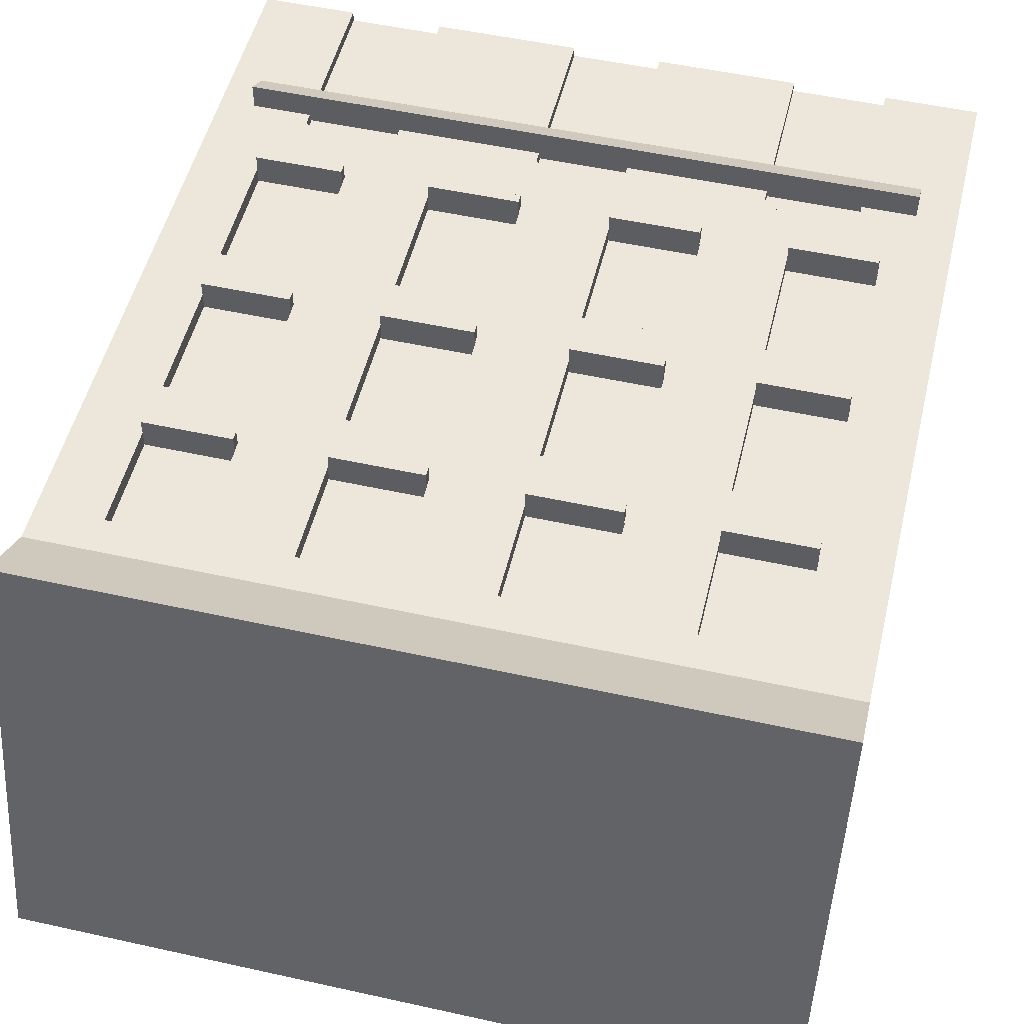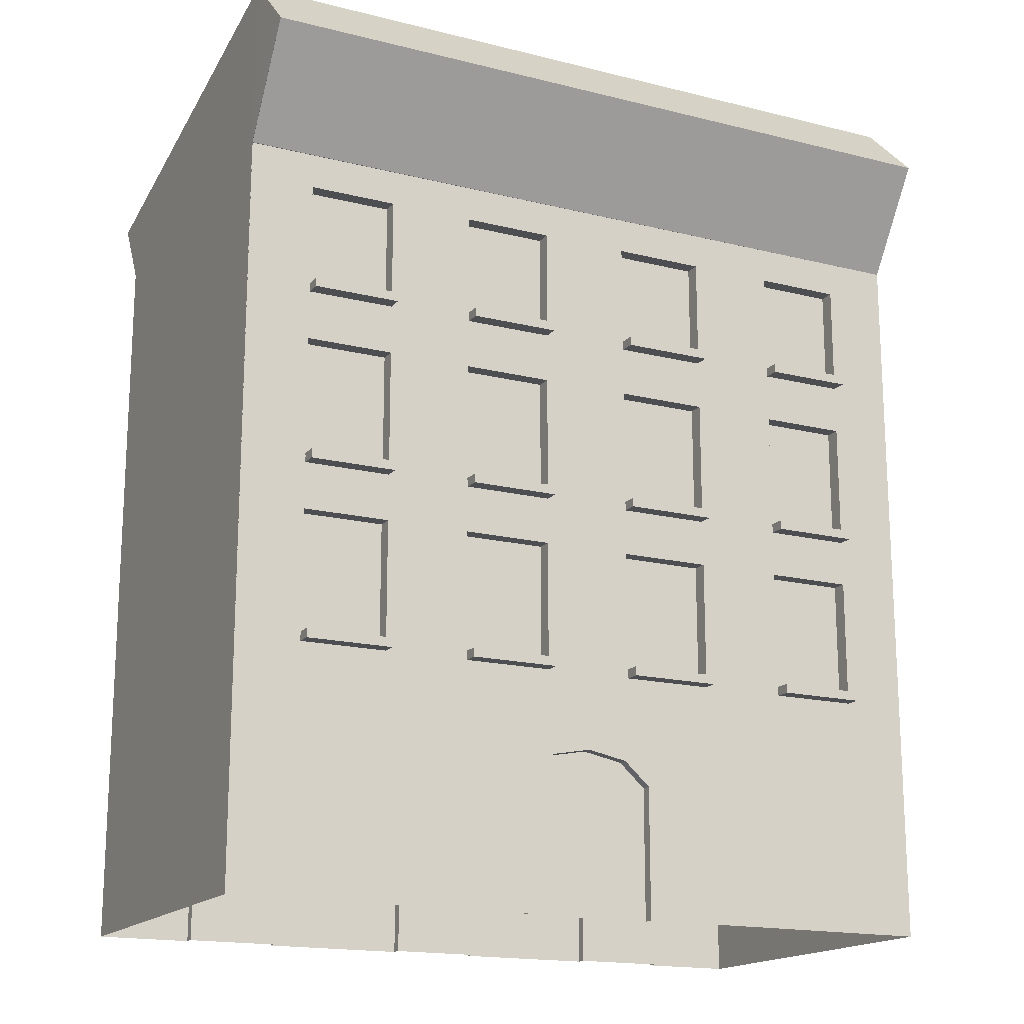
<metadata>
{"format":"obj","ext":"obj","renderer":"f3d","projection":"perspective","resolution":1024,"background":"white","views":[{"elev":51.6,"azim":-166.5,"up":"+Z"},{"elev":-17.0,"azim":153.3,"up":"+Y"}]}
</metadata>
<code>
o DuzyZwyklyPomaranczowy
v -0.6533 8.661 -2.512
v -0.6533 8.796 -2.512
v -1.982 8.661 -2.512
v -1.982 8.796 -2.512
v -0.6533 8.661 -2.983
v -0.6533 8.796 -2.983
v -1.982 8.661 -2.983
v -1.982 8.796 -2.983
v -0.6533 6.083 -2.512
v -0.6533 6.218 -2.512
v -1.982 6.083 -2.512
v -1.982 6.218 -2.512
v -0.6533 6.083 -2.983
v -0.6533 6.218 -2.983
v -1.982 6.083 -2.983
v -1.982 6.218 -2.983
v -0.6533 3.505 -2.512
v -0.6533 3.64 -2.512
v -1.982 3.505 -2.512
v -1.982 3.64 -2.512
v -0.6533 3.505 -2.983
v -0.6533 3.64 -2.983
v -1.982 3.505 -2.983
v -1.982 3.64 -2.983
v 5.457 -0 -2.751
v 5.458 10.81 -2.747
v -5.499 -0 -2.751
v -5.499 10.82 -2.75
v -0.9676 -0 -2.75
v -0.6473 5.403 -2.75
v 3.224 5.403 -2.75
v -3.263 5.403 -2.75
v -1.995 5.403 -2.75
v 1.983 5.403 -2.75
v 4.508 5.403 -2.75
v -4.547 5.403 -2.75
v -0.9676 1.926 -2.75
v -0.6473 7.944 -2.75
v 3.224 7.944 -2.75
v -3.263 7.944 -2.75
v -1.995 7.944 -2.75
v 1.983 7.944 -2.75
v 4.508 7.944 -2.75
v -4.547 7.944 -2.75
v 0.9854 -0 -2.75
v 0.6651 5.403 -2.75
v 0.9854 1.926 -2.75
v 0.6651 7.944 -2.75
v 0.9854 -0 -2.596
v -0.9676 -0 -2.596
v -0.9676 1.926 -2.596
v 0.9854 1.926 -2.596
v -0.6473 3.636 -2.75
v 3.224 3.636 -2.75
v -3.263 3.636 -2.75
v -1.995 3.636 -2.75
v 1.983 3.636 -2.75
v 4.508 3.636 -2.75
v -4.547 3.636 -2.75
v 0.6651 3.636 -2.75
v -0.6473 6.179 -2.75
v 3.224 6.179 -2.75
v -3.263 6.179 -2.75
v -1.995 6.179 -2.75
v 1.983 6.179 -2.75
v 4.508 6.179 -2.75
v -4.547 6.179 -2.75
v 0.6651 6.179 -2.75
v -0.6473 8.78 -2.75
v 3.224 8.78 -2.75
v -3.263 8.78 -2.75
v -1.995 8.78 -2.75
v 1.983 8.78 -2.75
v 4.508 8.78 -2.75
v -4.547 8.78 -2.75
v 0.6651 8.78 -2.75
v -0.6473 10.3 -2.75
v 3.224 10.3 -2.75
v -3.263 10.3 -2.75
v -1.995 10.3 -2.75
v 1.983 10.3 -2.75
v 4.508 10.3 -2.75
v -4.547 10.3 -2.75
v 0.6651 10.3 -2.75
v 3.224 5.403 -2.521
v 4.508 5.403 -2.521
v 0.6651 5.403 -2.521
v 1.983 5.403 -2.521
v -4.547 5.403 -2.521
v -3.263 5.403 -2.521
v -1.995 5.403 -2.521
v -0.6473 5.403 -2.521
v 3.224 7.944 -2.521
v 4.508 7.944 -2.521
v 0.6651 7.944 -2.521
v 1.983 7.944 -2.521
v -4.547 7.944 -2.521
v -3.263 7.944 -2.521
v -1.995 7.944 -2.521
v -0.6473 7.944 -2.521
v -0.6473 3.636 -2.521
v 3.224 3.636 -2.521
v -3.263 3.636 -2.521
v -1.995 3.636 -2.521
v 1.983 3.636 -2.521
v 4.508 3.636 -2.521
v -4.547 3.636 -2.521
v 0.6651 3.636 -2.521
v -0.6473 6.179 -2.521
v 3.224 6.179 -2.521
v -3.263 6.179 -2.521
v -1.995 6.179 -2.521
v 1.983 6.179 -2.521
v 4.508 6.179 -2.521
v -4.547 6.179 -2.521
v 0.6651 6.179 -2.521
v -0.6473 10.3 -2.521
v -0.6473 8.78 -2.521
v 3.224 10.3 -2.521
v 3.224 8.78 -2.521
v -3.263 10.3 -2.521
v -3.263 8.78 -2.521
v -1.995 10.3 -2.521
v -1.995 8.78 -2.521
v 1.983 10.3 -2.521
v 1.983 8.78 -2.521
v 4.508 10.3 -2.521
v 4.508 8.78 -2.521
v -4.547 10.3 -2.521
v -4.547 8.78 -2.521
v 0.6651 10.3 -2.521
v 0.6651 8.78 -2.521
v 0.00891 2.387 -2.75
v 0.00891 2.387 -2.596
v -0.5824 2.273 -2.596
v -0.5824 2.273 -2.75
v 0.6002 2.273 -2.75
v 0.6002 2.273 -2.596
v 0.00891 1.926 -2.596
v 4.502 8.661 -2.512
v 4.502 8.796 -2.512
v 3.227 8.661 -2.512
v 3.227 8.796 -2.512
v 4.502 8.661 -2.983
v 4.502 8.796 -2.983
v 3.227 8.661 -2.983
v 3.227 8.796 -2.983
v 4.502 6.083 -2.512
v 4.502 6.218 -2.512
v 3.227 6.083 -2.512
v 3.227 6.218 -2.512
v 4.502 6.083 -2.983
v 4.502 6.218 -2.983
v 3.227 6.083 -2.983
v 3.227 6.218 -2.983
v 4.502 3.505 -2.512
v 4.502 3.64 -2.512
v 3.227 3.505 -2.512
v 3.227 3.64 -2.512
v 4.502 3.505 -2.983
v 4.502 3.64 -2.983
v 3.227 3.505 -2.983
v 3.227 3.64 -2.983
v 1.971 8.661 -2.512
v 1.971 8.796 -2.512
v 0.6643 8.661 -2.512
v 0.6643 8.796 -2.512
v 1.971 8.661 -2.983
v 1.971 8.796 -2.983
v 0.6643 8.661 -2.983
v 0.6643 8.796 -2.983
v 1.971 6.083 -2.512
v 1.971 6.218 -2.512
v 0.6643 6.083 -2.512
v 0.6643 6.218 -2.512
v 1.971 6.083 -2.983
v 1.971 6.218 -2.983
v 0.6643 6.083 -2.983
v 0.6643 6.218 -2.983
v 1.971 3.505 -2.512
v 1.971 3.64 -2.512
v 0.6643 3.505 -2.512
v 0.6643 3.64 -2.512
v 1.971 3.505 -2.983
v 1.971 3.64 -2.983
v 0.6643 3.505 -2.983
v 0.6643 3.64 -2.983
v -3.268 8.661 -2.512
v -3.268 8.796 -2.512
v -4.542 8.661 -2.512
v -4.542 8.796 -2.512
v -3.268 8.661 -2.983
v -3.268 8.796 -2.983
v -4.542 8.661 -2.983
v -4.542 8.796 -2.983
v -3.268 6.083 -2.512
v -3.268 6.218 -2.512
v -4.542 6.083 -2.512
v -4.542 6.218 -2.512
v -3.268 6.083 -2.983
v -3.268 6.218 -2.983
v -4.542 6.083 -2.983
v -4.542 6.218 -2.983
v -3.268 3.505 -2.512
v -3.268 3.64 -2.512
v -4.542 3.505 -2.512
v -4.542 3.64 -2.512
v -3.268 3.505 -2.983
v -3.268 3.64 -2.983
v -4.542 3.505 -2.983
v -4.542 3.64 -2.983
v 0.6116 8.661 2.512
v 0.6116 8.796 2.512
v 1.94 8.661 2.512
v 1.94 8.796 2.512
v 0.6116 8.661 2.983
v 0.6116 8.796 2.983
v 1.94 8.661 2.983
v 1.94 8.796 2.983
v 0.6116 6.083 2.512
v 0.6116 6.218 2.512
v 1.94 6.083 2.512
v 1.94 6.218 2.512
v 0.6116 6.083 2.983
v 0.6116 6.218 2.983
v 1.94 6.083 2.983
v 1.94 6.218 2.983
v 0.6116 3.505 2.512
v 0.6116 3.64 2.512
v 1.94 3.505 2.512
v 1.94 3.64 2.512
v 0.6116 3.505 2.983
v 0.6116 3.64 2.983
v 1.94 3.505 2.983
v 1.94 3.64 2.983
v -5.5 13.33 -2.752
v 5.456 13.33 -2.752
v -5.5 -0 2.75
v -5.5 10.81 2.747
v 5.456 -0 2.75
v 5.456 10.81 2.747
v 0.6055 -0 2.75
v -2.761 -0 2.75
v 2.717 -0 2.75
v -4.131 -0 2.75
v 4.086 -0 2.75
v 0.6055 5.403 2.75
v -3.266 5.403 2.75
v 3.222 5.403 2.75
v 1.953 5.403 2.75
v -2.024 5.403 2.75
v -4.55 5.403 2.75
v 4.505 5.403 2.75
v 0.6055 2.531 2.75
v -2.761 2.531 2.75
v 2.717 2.531 2.75
v -4.131 2.531 2.75
v 4.086 2.531 2.75
v 0.6055 7.944 2.75
v -3.266 7.944 2.75
v 3.222 7.944 2.75
v 1.953 7.944 2.75
v -2.024 7.944 2.75
v -4.55 7.944 2.75
v 4.505 7.944 2.75
v -0.7069 -0 2.75
v -0.7069 5.403 2.75
v -0.7069 2.531 2.75
v -0.7069 7.944 2.75
v -0.7069 -0 2.596
v 0.6055 -0 2.596
v 0.6055 2.531 2.596
v -4.131 -0 2.596
v -2.761 -0 2.596
v -2.761 2.531 2.596
v 2.717 2.531 2.596
v 2.717 -0 2.596
v -4.131 2.531 2.596
v 4.086 -0 2.596
v 4.086 2.531 2.596
v -0.7069 2.531 2.596
v 0.6055 3.636 2.75
v -3.266 3.636 2.75
v 3.222 3.636 2.75
v 1.953 3.636 2.75
v -2.024 3.636 2.75
v -4.55 3.636 2.75
v 4.505 3.636 2.75
v -0.7069 3.636 2.75
v 0.6055 6.179 2.75
v -3.266 6.179 2.75
v 3.222 6.179 2.75
v 1.953 6.179 2.75
v -2.024 6.179 2.75
v -4.55 6.179 2.75
v 4.505 6.179 2.75
v -0.7069 6.179 2.75
v 5.456 11.8 3.335
v -5.5 11.8 3.335
v 0.6055 8.78 2.75
v -3.266 8.78 2.75
v 3.222 8.78 2.75
v 1.953 8.78 2.75
v -2.024 8.78 2.75
v -4.55 8.78 2.75
v 4.505 8.78 2.75
v -0.7069 8.78 2.75
v 0.6055 10.3 2.75
v -3.266 10.3 2.75
v 3.222 10.3 2.75
v 1.953 10.3 2.75
v -2.024 10.3 2.75
v -4.55 10.3 2.75
v 4.505 10.3 2.75
v -0.7069 10.3 2.75
v -3.266 5.403 2.521
v -4.55 5.403 2.521
v -0.7069 5.403 2.521
v -2.024 5.403 2.521
v 4.505 5.403 2.521
v 3.222 5.403 2.521
v 1.953 5.403 2.521
v 0.6055 5.403 2.521
v -3.266 7.944 2.521
v -4.55 7.944 2.521
v -0.7069 7.944 2.521
v -2.024 7.944 2.521
v 4.505 7.944 2.521
v 3.222 7.944 2.521
v 1.953 7.944 2.521
v 0.6055 7.944 2.521
v 0.6055 3.636 2.521
v -3.266 3.636 2.521
v 3.222 3.636 2.521
v 1.953 3.636 2.521
v -2.024 3.636 2.521
v -4.55 3.636 2.521
v 4.505 3.636 2.521
v -0.7069 3.636 2.521
v 0.6055 6.179 2.521
v -3.266 6.179 2.521
v 3.222 6.179 2.521
v 1.953 6.179 2.521
v -2.024 6.179 2.521
v -4.55 6.179 2.521
v 4.505 6.179 2.521
v -0.7069 6.179 2.521
v 0.6055 10.3 2.521
v 0.6055 8.78 2.521
v -3.266 10.3 2.521
v -3.266 8.78 2.521
v 3.222 10.3 2.521
v 3.222 8.78 2.521
v 1.953 10.3 2.521
v 1.953 8.78 2.521
v -2.024 10.3 2.521
v -2.024 8.78 2.521
v -4.55 10.3 2.521
v -4.55 8.78 2.521
v 4.505 10.3 2.521
v 4.505 8.78 2.521
v -0.7069 10.3 2.521
v -0.7069 8.78 2.521
v 5.456 10.81 -2.752
v -3.446 2.834 2.596
v -3.446 2.834 2.75
v -0.05069 2.834 2.75
v -0.05069 2.834 2.596
v 3.401 2.834 2.75
v 3.401 2.835 2.596
v 3.847 2.735 2.596
v 3.847 2.735 2.75
v 2.956 2.735 2.75
v 2.956 2.736 2.596
v 0.3758 2.735 2.596
v 0.3758 2.735 2.75
v -0.4772 2.735 2.75
v -0.4772 2.735 2.596
v -3.001 2.735 2.75
v -3.001 2.735 2.596
v -3.891 2.735 2.596
v -3.891 2.735 2.75
v -3.009 2.737 2.75
v -0.05069 2.531 2.596
v -3.446 2.531 2.596
v 3.401 2.531 2.596
v -4.917 1.954 2.42
v -4.917 2.361 2.652
v 4.942 1.954 2.42
v 4.942 2.361 2.652
v -4.917 1.954 2.892
v -4.917 2.361 3.124
v 4.942 1.954 2.892
v 4.942 2.361 3.124
v -4.544 8.661 2.512
v -4.544 8.796 2.512
v -3.269 8.661 2.512
v -3.269 8.796 2.512
v -4.544 8.661 2.983
v -4.544 8.796 2.983
v -3.269 8.661 2.983
v -3.269 8.796 2.983
v -4.544 6.083 2.512
v -4.544 6.218 2.512
v -3.269 6.083 2.512
v -3.269 6.218 2.512
v -4.544 6.083 2.983
v -4.544 6.218 2.983
v -3.269 6.083 2.983
v -3.269 6.218 2.983
v -4.544 3.505 2.512
v -4.544 3.64 2.512
v -3.269 3.505 2.512
v -3.269 3.64 2.512
v -4.544 3.505 2.983
v -4.544 3.64 2.983
v -3.269 3.505 2.983
v -3.269 3.64 2.983
v -2.013 8.661 2.512
v -2.013 8.796 2.512
v -0.7061 8.661 2.512
v -0.7061 8.796 2.512
v -2.013 8.661 2.983
v -2.013 8.796 2.983
v -0.7061 8.661 2.983
v -0.7061 8.796 2.983
v -2.013 6.083 2.512
v -2.013 6.218 2.512
v -0.7061 6.083 2.512
v -0.7061 6.218 2.512
v -2.013 6.083 2.983
v -2.013 6.218 2.983
v -0.7061 6.083 2.983
v -0.7061 6.218 2.983
v -2.013 3.505 2.512
v -2.013 3.64 2.512
v -0.7061 3.505 2.512
v -0.7061 3.64 2.512
v -2.013 3.505 2.983
v -2.013 3.64 2.983
v -0.7061 3.505 2.983
v -0.7061 3.64 2.983
v 3.226 8.661 2.512
v 3.226 8.796 2.512
v 4.501 8.661 2.512
v 4.501 8.796 2.512
v 3.226 8.661 2.983
v 3.226 8.796 2.983
v 4.501 8.661 2.983
v 4.501 8.796 2.983
v 3.226 6.083 2.512
v 3.226 6.218 2.512
v 4.501 6.083 2.512
v 4.501 6.218 2.512
v 3.226 6.083 2.983
v 3.226 6.218 2.983
v 4.501 6.083 2.983
v 4.501 6.218 2.983
v 3.226 3.505 2.512
v 3.226 3.64 2.512
v 4.501 3.505 2.512
v 4.501 3.64 2.512
v 3.226 3.505 2.983
v 3.226 3.64 2.983
v 4.501 3.505 2.983
v 4.501 3.64 2.983
v -5.5 12.33 -3.752
v 5.456 12.33 -3.752
f 3 4 8 7
f 7 8 6 5
f 5 6 2 1
f 3 7 5 1
f 8 4 2 6
f 11 12 16 15
f 15 16 14 13
f 13 14 10 9
f 11 15 13 9
f 16 12 10 14
f 19 20 24 23
f 23 24 22 21
f 21 22 18 17
f 19 23 21 17
f 24 20 18 22
f 80 28 77
f 81 26 78
f 83 28 79
f 79 28 80
f 84 26 81
f 78 26 82
f 27 36 59
f 78 82 127 119
f 55 32 33 56
f 57 34 31 54
f 36 32 90 89
f 58 35 25
f 27 28 44 67
f 32 55 103 90
f 63 40 41 64
f 65 42 39 62
f 69 72 124 118
f 66 43 26 25
f 77 28 26 84
f 50 51 139 52 49
f 47 45 49 52
f 29 37 51 50
f 37 136 135 51
f 37 53 136
f 30 61 68 46
f 35 66 25
f 33 64 61 30
f 34 65 62 31
f 36 67 63 32
f 32 63 64 33
f 46 68 65 34
f 31 62 66 35
f 27 67 36
f 79 71 122 121
f 80 77 117 123
f 46 60 53 30
f 48 68 61 38
f 57 60 108 105
f 39 43 94 93
f 38 69 76 48
f 28 75 44
f 39 70 74 43
f 48 76 73 42
f 40 71 72 41
f 44 75 71 40
f 42 73 70 39
f 41 72 69 38
f 43 74 26
f 69 77 84 76
f 28 83 75
f 54 31 85 102
f 65 68 116 113
f 71 79 80 72
f 40 63 111 98
f 73 81 78 70
f 70 78 119 120
f 74 82 26
f 108 87 88 105
f 104 91 92 101
f 116 95 96 113
f 112 99 100 109
f 98 111 115 97
f 90 103 107 89
f 94 114 110 93
f 86 106 102 85
f 120 119 127 128
f 132 131 125 126
f 130 129 121 122
f 124 123 117 118
f 64 41 99 112
f 74 70 120 128
f 66 62 110 114
f 48 42 96 95
f 58 54 102 106
f 72 80 123 124
f 42 65 113 96
f 56 33 91 104
f 81 73 126 125
f 34 57 105 88
f 61 64 112 109
f 53 56 104 101
f 84 81 125 131
f 73 76 132 126
f 33 30 92 91
f 43 66 114 94
f 44 40 98 97
f 82 74 128 127
f 67 44 97 115
f 35 58 106 86
f 75 83 129 130
f 31 35 86 85
f 59 36 89 107
f 38 61 109 100
f 63 67 115 111
f 55 59 107 103
f 83 79 121 129
f 77 69 118 117
f 71 75 130 122
f 76 84 131 132
f 30 53 101 92
f 41 38 100 99
f 46 34 88 87
f 68 48 95 116
f 60 46 87 108
f 62 39 93 110
f 134 133 137 138
f 135 136 133 134
f 138 137 47 52
f 136 53 133
f 137 60 47
f 133 53 60
f 60 137 133
f 52 139 138
f 134 139 135
f 138 139 134
f 135 139 51
f 37 29 55 56
f 53 37 56
f 142 143 147 146
f 146 147 145 144
f 144 145 141 140
f 142 146 144 140
f 147 143 141 145
f 150 151 155 154
f 154 155 153 152
f 152 153 149 148
f 150 154 152 148
f 155 151 149 153
f 158 159 163 162
f 162 163 161 160
f 160 161 157 156
f 158 162 160 156
f 163 159 157 161
f 166 167 171 170
f 170 171 169 168
f 168 169 165 164
f 166 170 168 164
f 171 167 165 169
f 174 175 179 178
f 178 179 177 176
f 176 177 173 172
f 174 178 176 172
f 179 175 173 177
f 182 183 187 186
f 186 187 185 184
f 184 185 181 180
f 182 186 184 180
f 187 183 181 185
f 190 191 195 194
f 194 195 193 192
f 192 193 189 188
f 190 194 192 188
f 195 191 189 193
f 198 199 203 202
f 202 203 201 200
f 200 201 197 196
f 198 202 200 196
f 203 199 197 201
f 206 207 211 210
f 210 211 209 208
f 208 209 205 204
f 206 210 208 204
f 211 207 205 209
f 214 215 219 218
f 218 219 217 216
f 216 217 213 212
f 214 218 216 212
f 219 215 213 217
f 222 223 227 226
f 226 227 225 224
f 224 225 221 220
f 222 226 224 220
f 227 223 221 225
f 230 231 235 234
f 234 235 233 232
f 232 233 229 228
f 230 234 232 228
f 235 231 229 233
f 236 239 299
f 311 241 308
f 312 239 309
f 314 241 310
f 310 241 311
f 315 239 312
f 239 241 298 299
f 309 239 313
f 240 253 288
f 309 313 358 350
f 284 249 250 285
f 286 251 248 283
f 253 249 321 320
f 287 252 238
f 245 257 238
f 244 256 254 242
f 266 268 255 243
f 243 255 275 274
f 240 258 246
f 240 241 265 296
f 249 284 334 321
f 292 261 262 293
f 294 263 260 291
f 300 303 355 349
f 238 239 28 27
f 295 264 239 238
f 25 364 241 240
f 308 241 239 315
f 279 280 386 276 277
f 274 275 385 278 273
f 271 272 384 281 270
f 258 372 371 280
f 268 266 270 281
f 255 379 380 275
f 242 254 272 271
f 257 245 273 278
f 246 258 280 279
f 256 244 277 276
f 254 376 375 272
f 254 282 376
f 257 287 238
f 256 285 282 254
f 255 286 283
f 258 288 372
f 256 284 285
f 268 289 286 255
f 255 283 383 379
f 240 288 258
f 247 290 297 267
f 252 295 238
f 250 293 290 247
f 251 294 291 248
f 253 296 292 249
f 249 292 293 250
f 267 297 294 251
f 248 291 295 252
f 240 296 253
f 310 302 353 352
f 311 308 348 354
f 267 289 282 247
f 269 297 290 259
f 286 289 339 336
f 260 264 325 324
f 298 237 236 299
f 241 237 298
f 259 300 307 269
f 241 306 265
f 260 301 305 264
f 269 307 304 263
f 261 302 303 262
f 265 306 302 261
f 263 304 301 260
f 262 303 300 259
f 264 305 239
f 300 308 315 307
f 241 314 306
f 283 248 316 333
f 294 297 347 344
f 302 310 311 303
f 261 292 342 329
f 304 312 309 301
f 301 309 350 351
f 305 313 239
f 339 318 319 336
f 335 322 323 332
f 347 326 327 344
f 343 330 331 340
f 329 342 346 328
f 321 334 338 320
f 325 345 341 324
f 317 337 333 316
f 351 350 358 359
f 363 362 356 357
f 361 360 352 353
f 355 354 348 349
f 293 262 330 343
f 305 301 351 359
f 295 291 341 345
f 269 263 327 326
f 287 283 333 337
f 303 311 354 355
f 263 294 344 327
f 285 250 322 335
f 312 304 357 356
f 251 286 336 319
f 290 293 343 340
f 282 285 335 332
f 315 312 356 362
f 304 307 363 357
f 250 247 323 322
f 264 295 345 325
f 265 261 329 328
f 313 305 359 358
f 296 265 328 346
f 252 287 337 317
f 306 314 360 361
f 248 252 317 316
f 288 253 320 338
f 259 290 340 331
f 292 296 346 342
f 284 288 338 334
f 314 310 352 360
f 308 300 349 348
f 302 306 361 353
f 307 315 362 363
f 247 282 332 323
f 262 259 331 330
f 267 251 319 318
f 297 269 326 347
f 289 267 318 339
f 291 260 324 341
f 241 364 237
f 28 239 236
f 365 366 382 381
f 368 367 377 378
f 370 369 373 374
f 371 372 369 370
f 374 373 256 276
f 375 376 367 368
f 378 377 268 281
f 380 379 383 366 365
f 381 382 257 278
f 373 284 256
f 372 288 284 369
f 369 284 373
f 376 282 367
f 377 289 268
f 367 282 289
f 289 377 367
f 383 283 366
f 366 283 287 382
f 382 287 257
f 281 384 378
f 368 384 375
f 378 384 368
f 375 384 272
f 278 385 381
f 365 385 380
f 381 385 365
f 380 385 275
f 276 386 374
f 374 386 370
f 370 386 371
f 371 386 280
f 389 390 394 393
f 393 394 392 391
f 391 392 388 387
f 389 393 391 387
f 394 390 388 392
f 397 398 402 401
f 401 402 400 399
f 399 400 396 395
f 397 401 399 395
f 402 398 396 400
f 405 406 410 409
f 409 410 408 407
f 407 408 404 403
f 405 409 407 403
f 410 406 404 408
f 413 414 418 417
f 417 418 416 415
f 415 416 412 411
f 413 417 415 411
f 418 414 412 416
f 421 422 426 425
f 425 426 424 423
f 423 424 420 419
f 421 425 423 419
f 426 422 420 424
f 429 430 434 433
f 433 434 432 431
f 431 432 428 427
f 429 433 431 427
f 434 430 428 432
f 437 438 442 441
f 441 442 440 439
f 439 440 436 435
f 437 441 439 435
f 442 438 436 440
f 445 446 450 449
f 449 450 448 447
f 447 448 444 443
f 445 449 447 443
f 450 446 444 448
f 453 454 458 457
f 457 458 456 455
f 455 456 452 451
f 453 457 455 451
f 458 454 452 456
f 461 462 466 465
f 465 466 464 463
f 463 464 460 459
f 461 465 463 459
f 466 462 460 464
f 236 467 28
f 237 236 467 468
f 364 468 467 28
f 468 26 237
f 59 55 29 27
f 47 60 57
f 45 47 57 54
f 54 58 25 45

</code>
